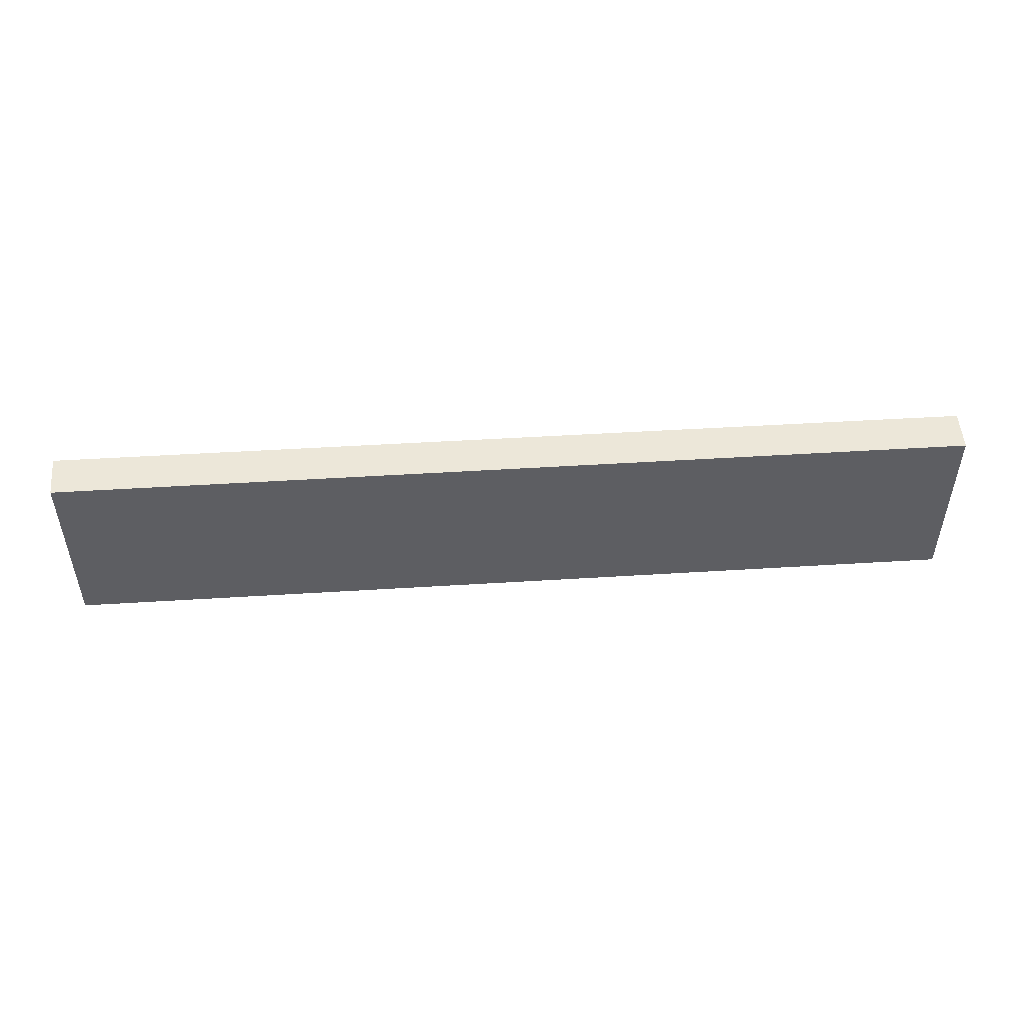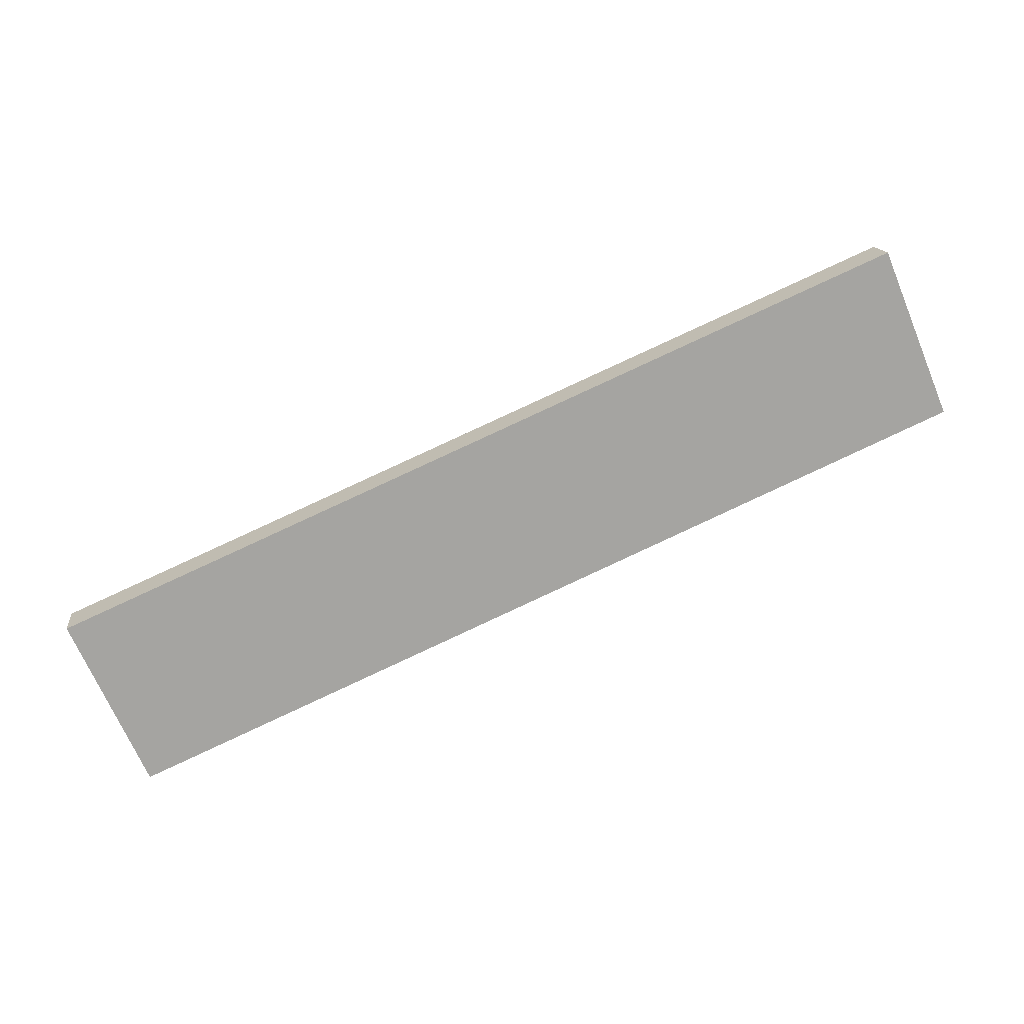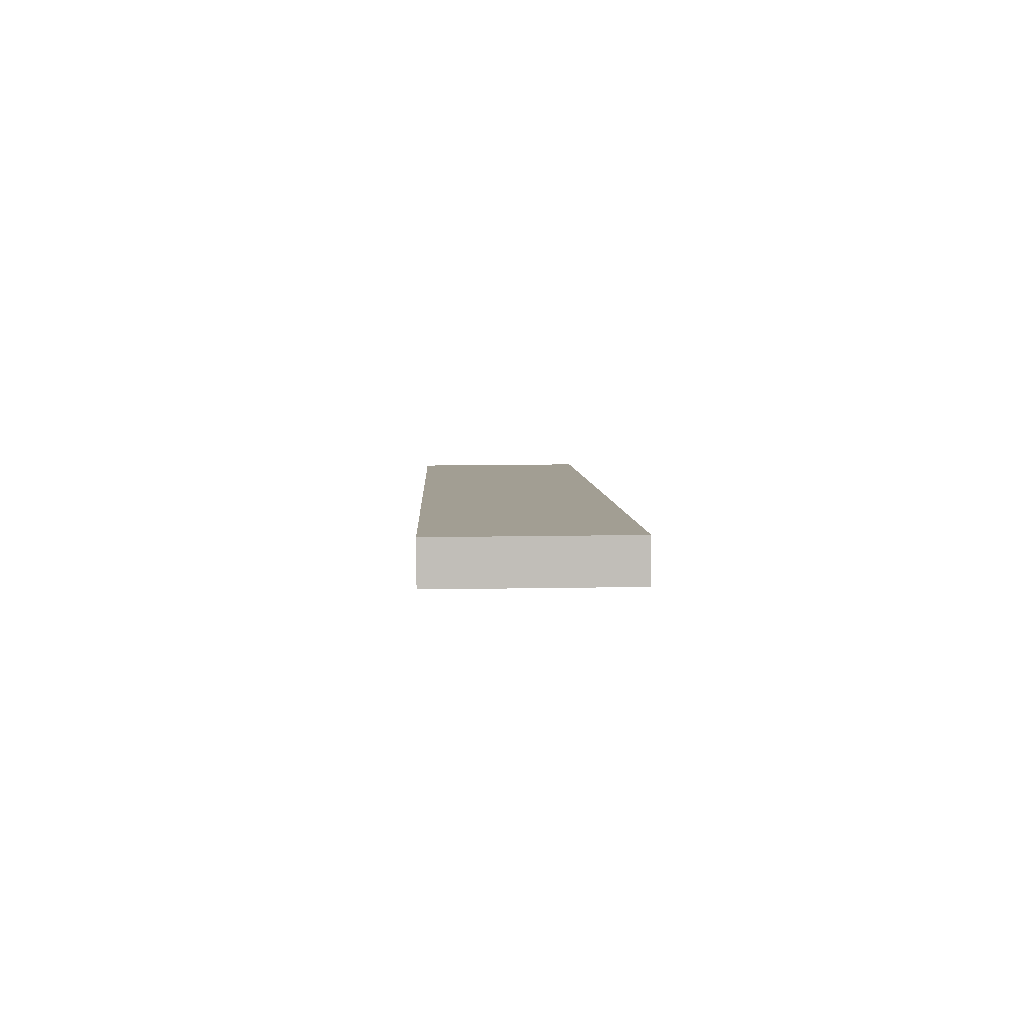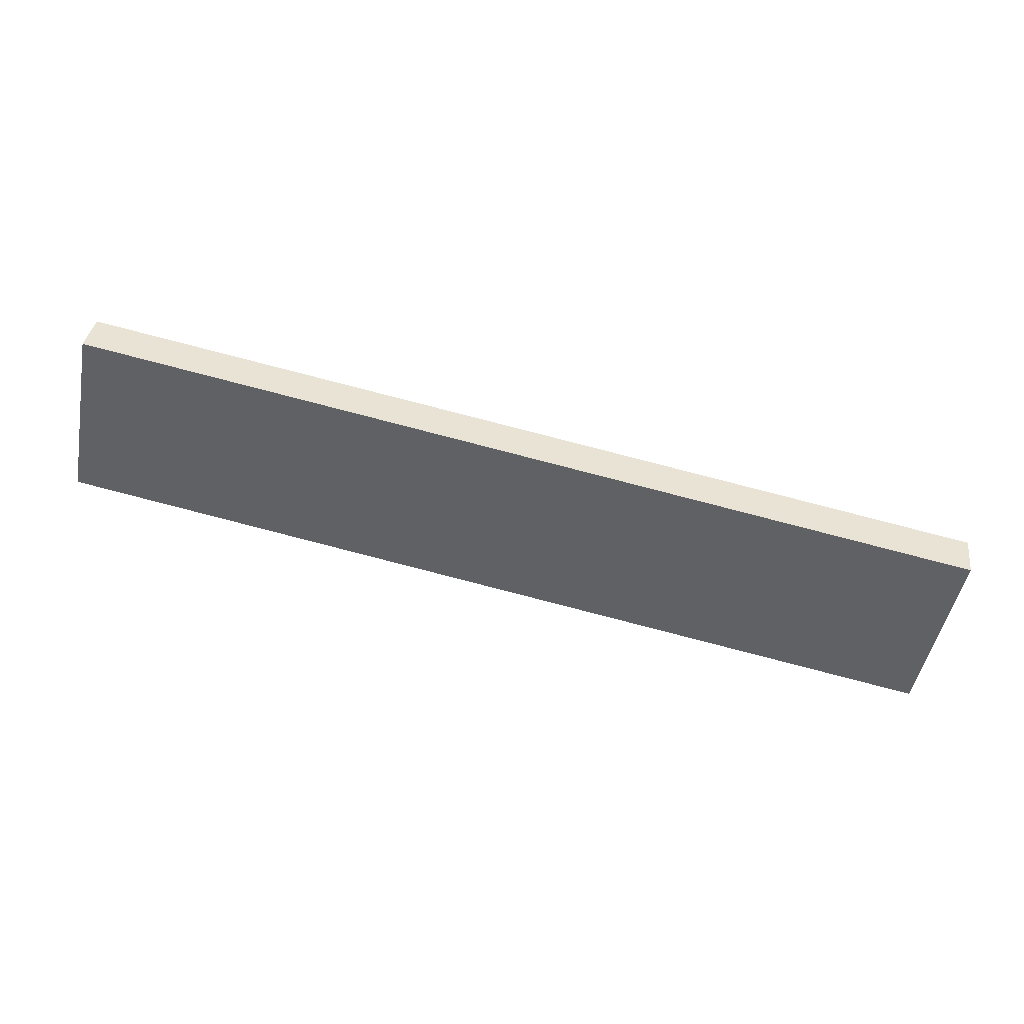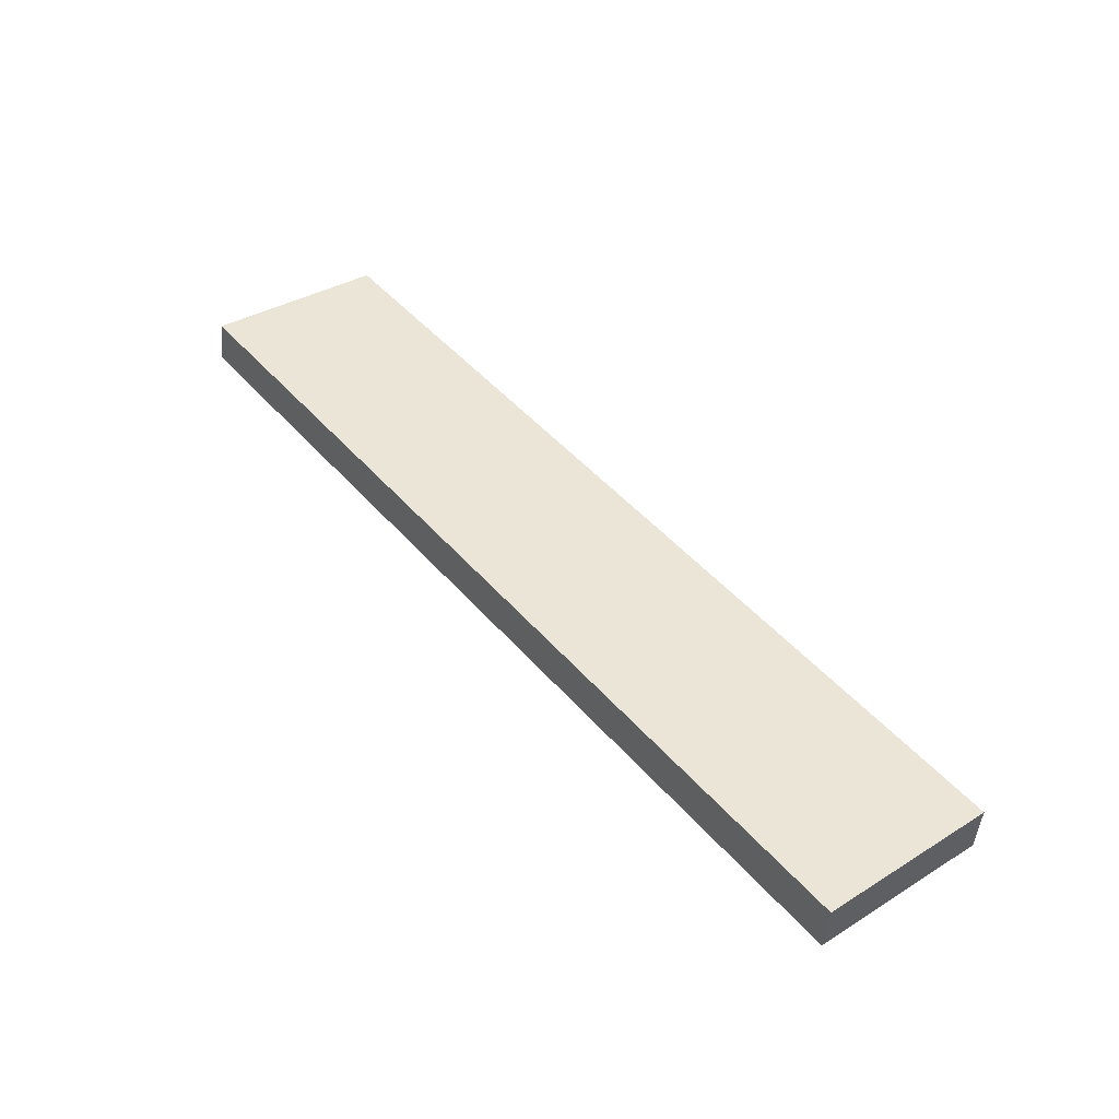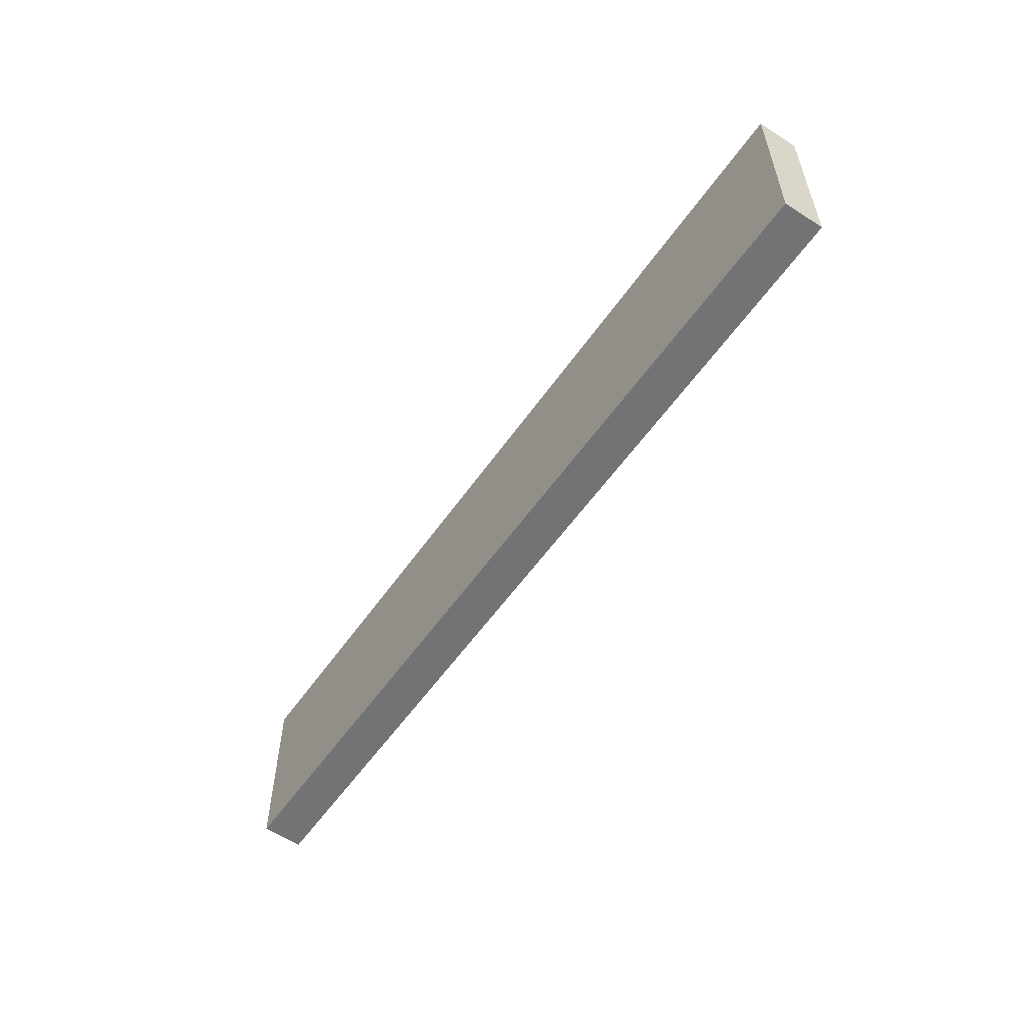
<metadata>
{"format":"obj","ext":"obj","renderer":"f3d","projection":"perspective","resolution":1024,"background":"white","views":[{"elev":50.0,"azim":-13.3,"up":"+Y"},{"elev":-69.3,"azim":22.9,"up":"+Z"},{"elev":14.4,"azim":87.8,"up":"+Z"},{"elev":-48.6,"azim":169.2,"up":"+Z"},{"elev":35.3,"azim":-129.2,"up":"+Z"},{"elev":-55.7,"azim":46.4,"up":"+Y"}]}
</metadata>
<code>
v  6.588 1.346 1.087
v  0.04 1.346 -0.306
v  0 1.346 8.242e-17
v  6.64 1.346 0.792
v  0 0 0
v  6.588 -6.656e-17 1.087
v  6.64 -4.85e-17 0.792
v  0.04 1.874e-17 -0.306
g defaultobject
f 1 2 3
f 2 1 4
f 5 1 3
f 1 5 6
f 6 4 1
f 4 6 7
f 7 2 4
f 2 7 8
f 8 3 2
f 3 8 5
f 5 7 6
f 7 5 8

</code>
